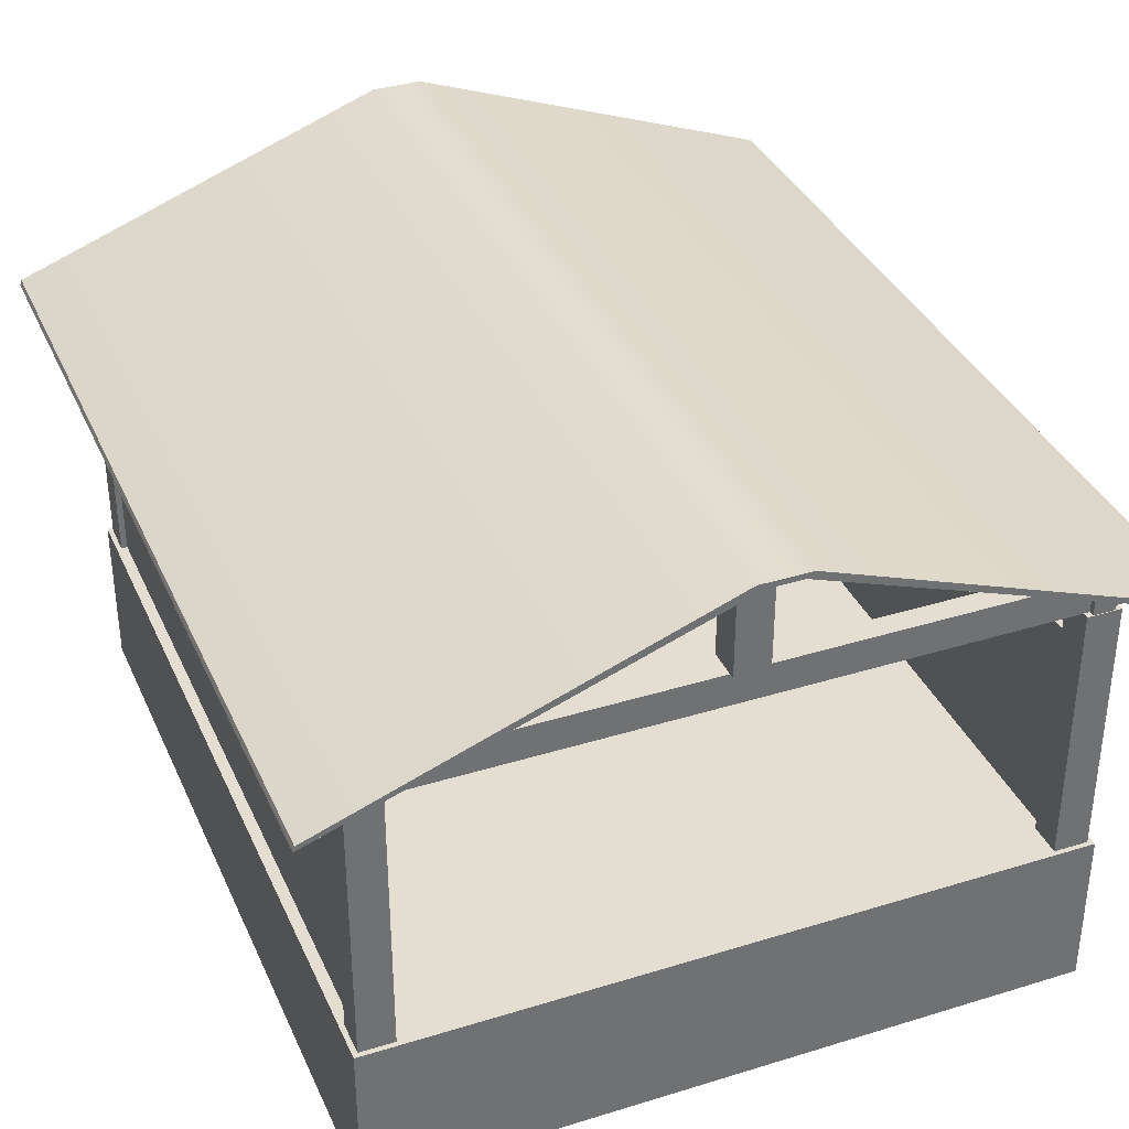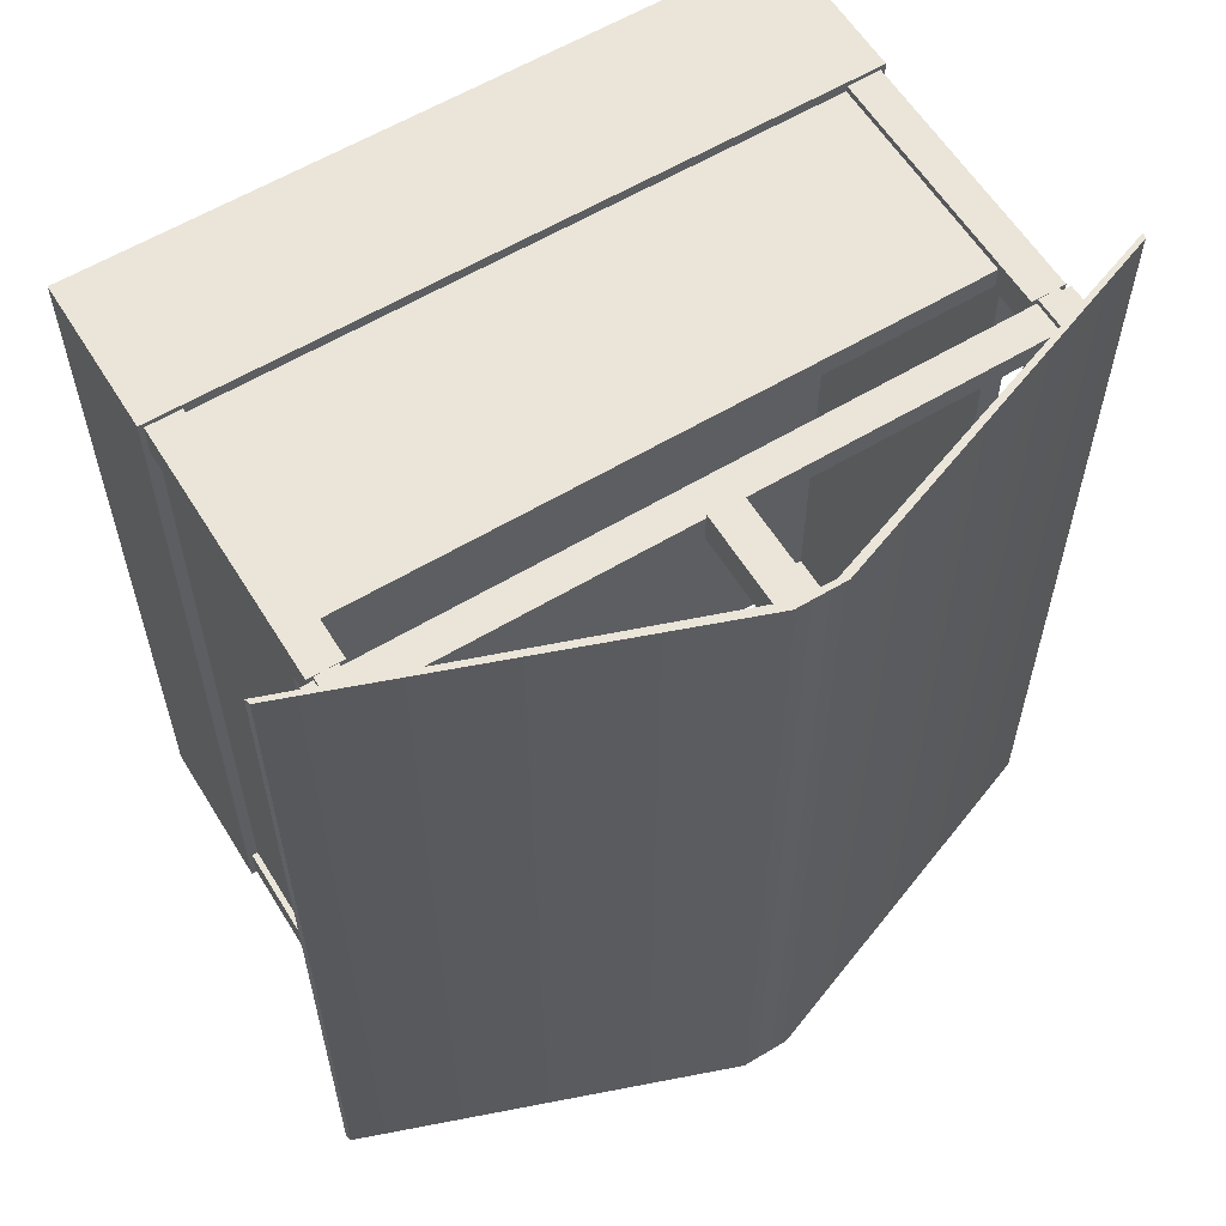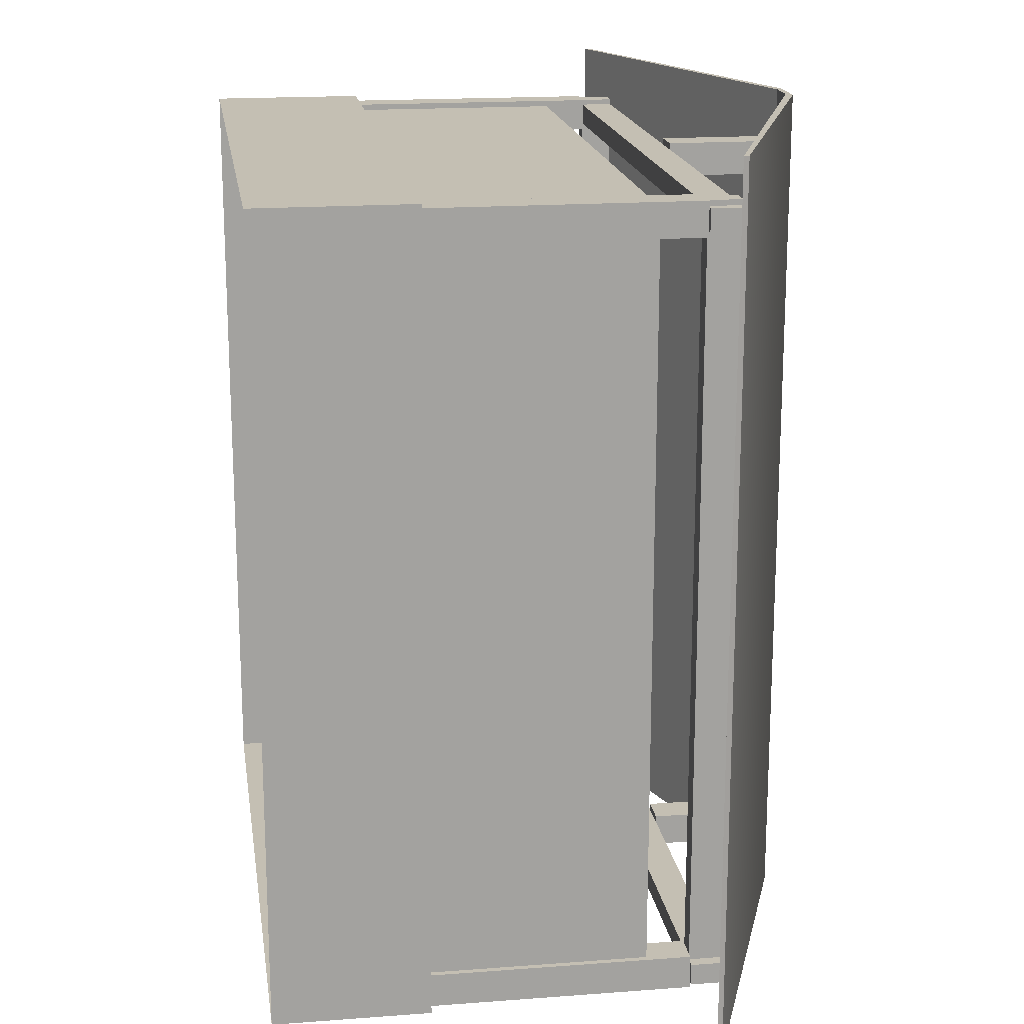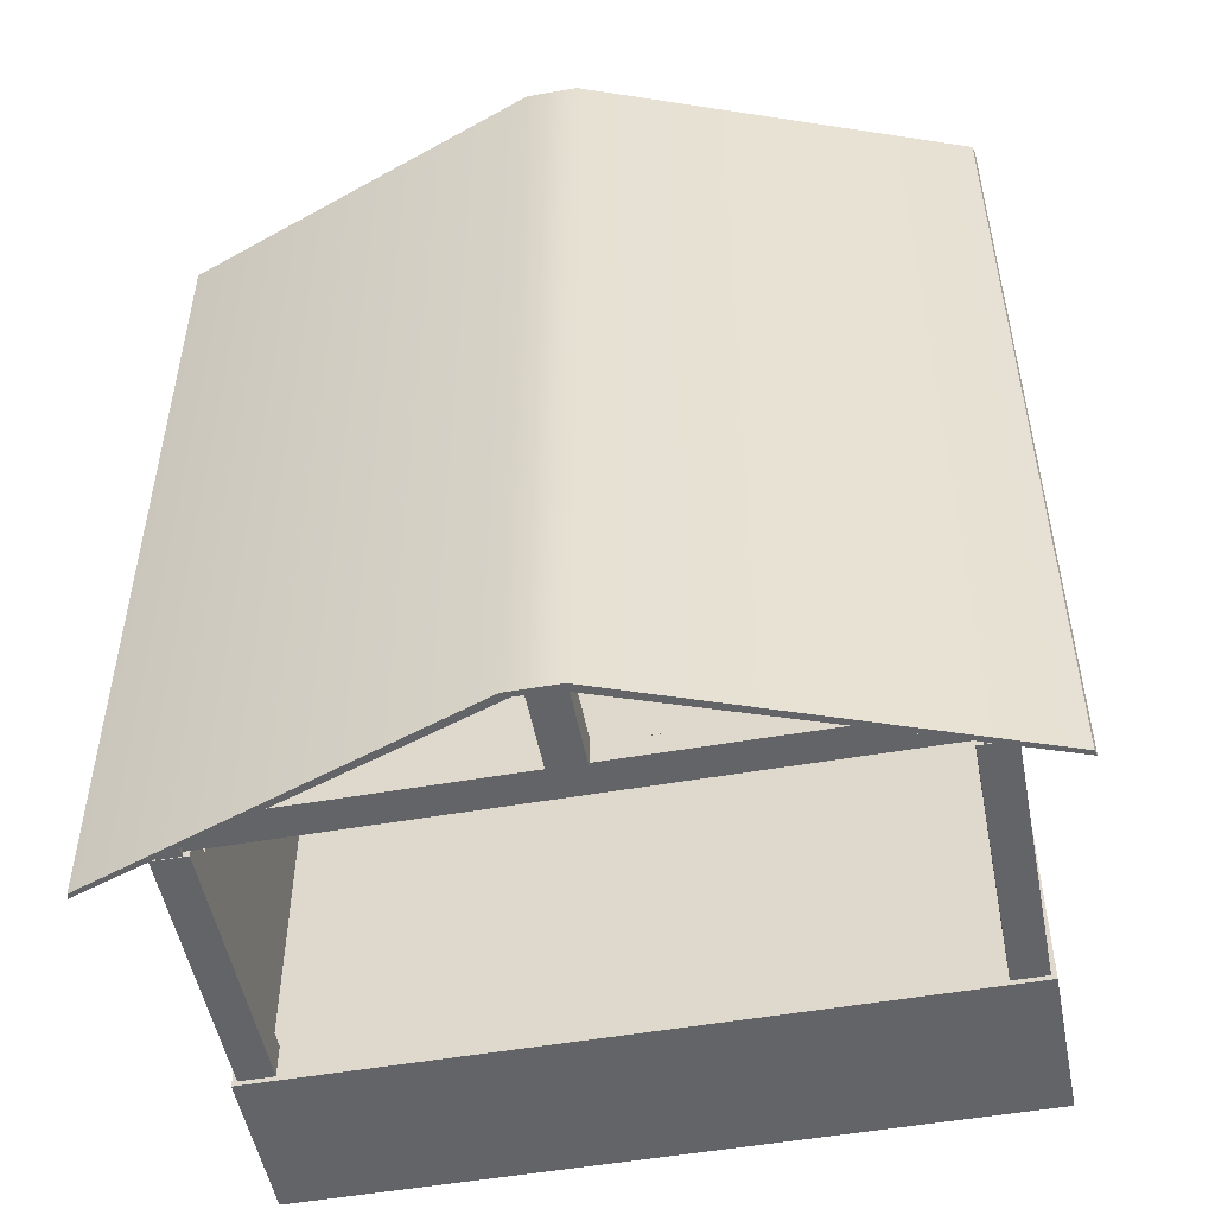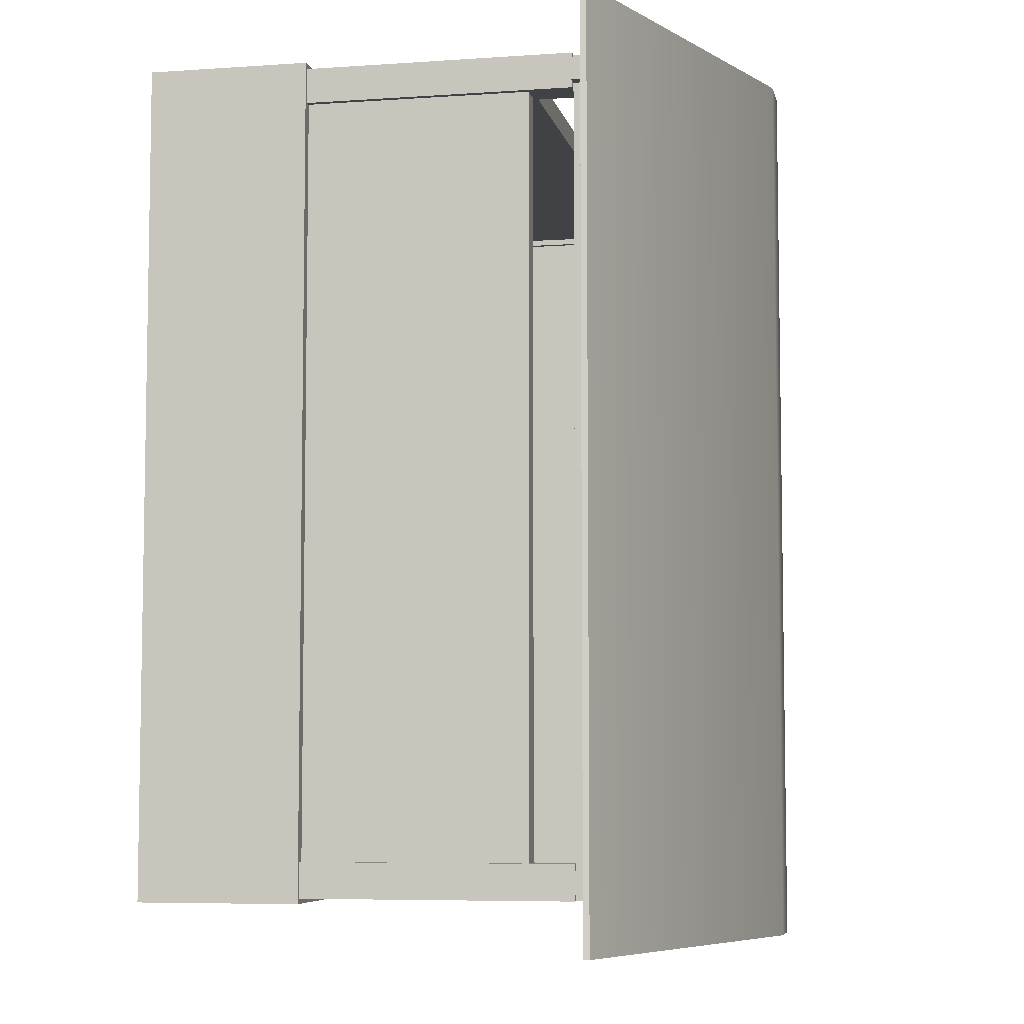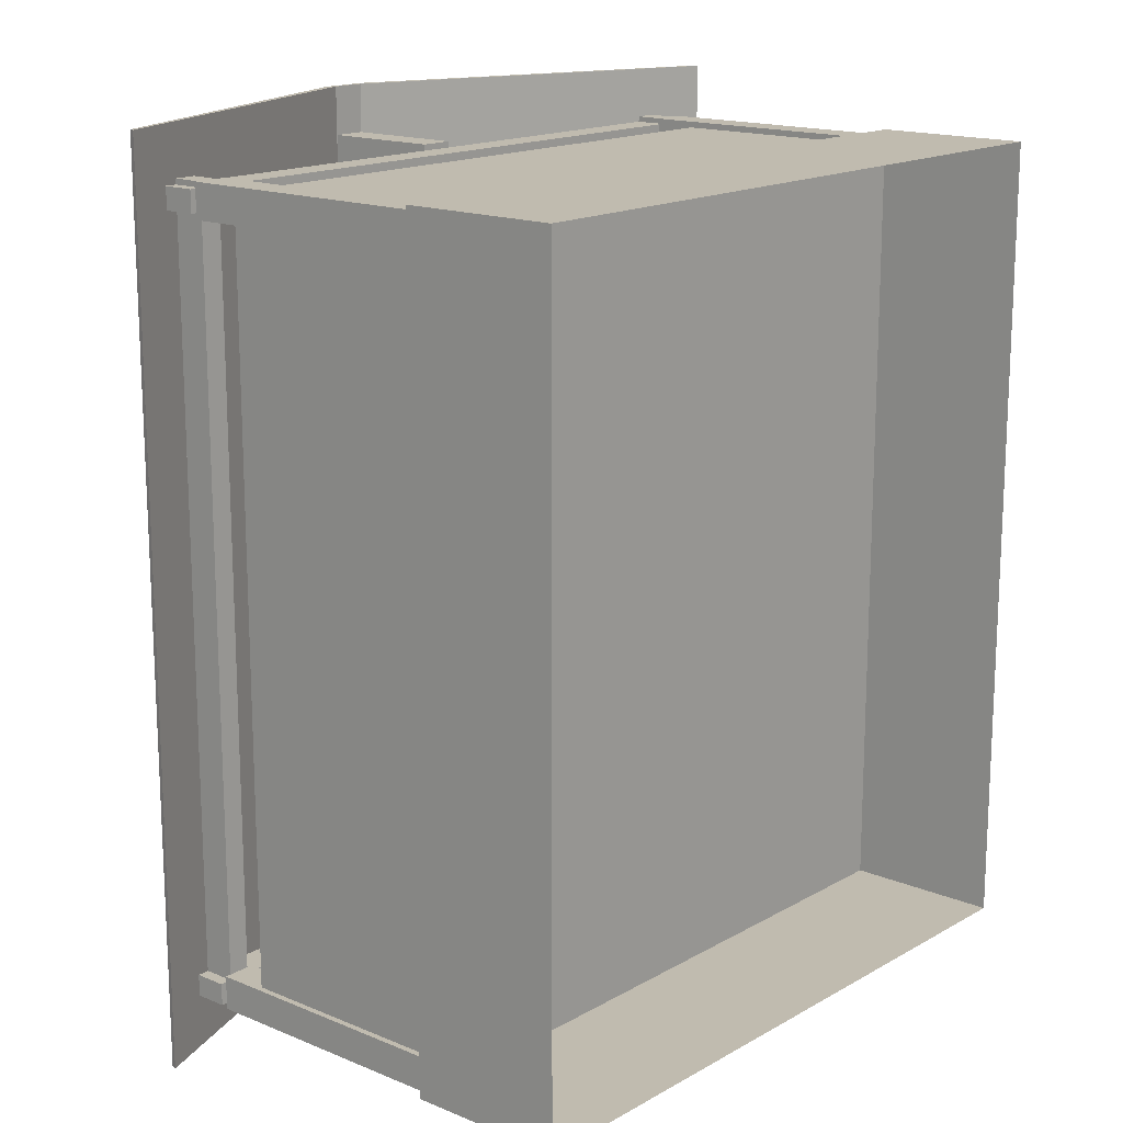
<metadata>
{"format":"obj","ext":"obj","renderer":"f3d","projection":"perspective","resolution":1024,"background":"white","views":[{"elev":36.1,"azim":-22.0,"up":"+Z"},{"elev":59.6,"azim":-31.6,"up":"+Y"},{"elev":17.8,"azim":-98.4,"up":"+Y"},{"elev":-51.2,"azim":10.8,"up":"+Y"},{"elev":-6.4,"azim":-78.3,"up":"+Y"},{"elev":16.0,"azim":130.7,"up":"+Y"}]}
</metadata>
<code>
o Shed_rusty_shed
v 3.698 3.698 0.1172
v 3.698 3.334 0.1172
v 3.334 3.334 0.1172
v 3.334 3.698 0.1172
v 3.698 3.698 2.93
v 3.698 3.334 2.93
v 3.334 3.334 2.93
v 3.334 3.698 2.93
v 3.698 -4.506 0.1172
v 3.698 -4.87 0.1172
v 3.334 -4.87 0.1172
v 3.334 -4.506 0.1172
v 3.698 -4.506 2.93
v 3.698 -4.87 2.93
v 3.334 -4.87 2.93
v 3.334 -4.506 2.93
v -3.334 -4.506 0.1172
v -3.334 -4.87 0.1172
v -3.698 -4.87 0.1172
v -3.698 -4.506 0.1172
v -3.334 -4.506 2.93
v -3.334 -4.87 2.93
v -3.698 -4.87 2.93
v -3.698 -4.506 2.93
v -3.334 3.698 0.1172
v -3.334 3.334 0.1172
v -3.698 3.334 0.1172
v -3.698 3.698 0.1172
v -3.334 3.698 2.93
v -3.334 3.334 2.93
v -3.698 3.334 2.93
v -3.698 3.698 2.93
v -3.75 -4.922 0.1172
v 3.75 -4.922 0.1172
v -3.75 3.75 0.1172
v 3.75 3.75 0.1172
v -3.75 -4.922 -1.577
v 3.75 -4.922 -1.577
v -3.75 3.75 -1.577
v 3.75 3.75 -1.577
v -3.633 -4.512 0.1172
v -3.633 3.34 0.1172
v -3.399 3.34 0.1172
v -3.399 -4.512 0.1172
v -3.633 -4.512 2.461
v -3.633 3.34 2.461
v -3.399 3.34 2.461
v -3.399 -4.512 2.461
v 3.399 -4.512 0.1172
v 3.399 3.34 0.1172
v 3.633 3.34 0.1172
v 3.633 -4.512 0.1172
v 3.399 -4.512 2.461
v 3.399 3.34 2.461
v 3.633 3.34 2.461
v 3.633 -4.512 2.461
v 3.329 3.399 0.1172
v -3.329 3.399 0.1172
v -3.329 3.633 0.1172
v 3.329 3.633 0.1172
v 3.329 3.399 2.461
v -3.329 3.399 2.461
v -3.329 3.633 2.461
v 3.329 3.633 2.461
v -3.633 -4.864 2.93
v -3.633 3.692 2.93
v -3.399 3.692 2.93
v -3.399 -4.864 2.93
v -3.633 -4.864 3.281
v -3.633 3.692 3.281
v -3.399 3.692 3.281
v -3.399 -4.864 3.281
v 3.399 -4.864 2.93
v 3.399 3.692 2.93
v 3.633 3.692 2.93
v 3.633 -4.864 2.93
v 3.399 -4.864 3.281
v 3.399 3.692 3.281
v 3.633 3.692 3.281
v 3.633 -4.864 3.281
v 3.762 3.399 2.93
v -3.762 3.399 2.93
v -3.762 3.633 2.93
v 3.762 3.633 2.93
v 3.762 3.399 3.279
v -3.762 3.399 3.279
v -3.762 3.633 3.279
v 3.762 3.633 3.279
v 3.762 -4.805 2.93
v -3.762 -4.805 2.93
v -3.762 -4.571 2.93
v 3.762 -4.571 2.93
v 3.762 -4.805 3.279
v -3.762 -4.805 3.279
v -3.762 -4.571 3.279
v 3.762 -4.571 3.279
v 4.256 -5.391 3.173
v 4.256 4.219 3.173
v 0.2663 4.219 4.648
v 0.2663 -5.391 4.648
v 4.274 -5.391 3.113
v 4.274 4.219 3.113
v 0.1861 4.219 4.588
v 0.1861 -5.391 4.588
v -4.274 -5.391 3.113
v -4.274 4.219 3.113
v -0.1861 4.219 4.588
v -0.1861 -5.391 4.588
v -4.256 -5.391 3.173
v -4.256 4.219 3.173
v -0.2663 4.219 4.648
v -0.2663 -5.391 4.648
v 0.1821 -4.506 3.281
v 0.1821 -4.87 3.281
v -0.1821 -4.87 3.281
v -0.1821 -4.506 3.281
v 0.1821 -4.506 4.618
v 0.1821 -4.87 4.618
v -0.1821 -4.87 4.618
v -0.1821 -4.506 4.618
v 0.1821 3.698 3.281
v 0.1821 3.334 3.281
v -0.1821 3.334 3.281
v -0.1821 3.698 3.281
v 0.1821 3.698 4.618
v 0.1821 3.334 4.618
v -0.1821 3.334 4.618
v -0.1821 3.698 4.618
f 5 8 7 6
f 1 5 6 2
f 2 6 7 3
f 3 7 8 4
f 5 1 4 8
f 13 16 15 14
f 9 13 14 10
f 10 14 15 11
f 11 15 16 12
f 13 9 12 16
f 21 24 23 22
f 17 21 22 18
f 18 22 23 19
f 19 23 24 20
f 21 17 20 24
f 29 32 31 30
f 25 29 30 26
f 26 30 31 27
f 27 31 32 28
f 29 25 28 32
f 33 34 36 35
f 36 40 39 35
f 34 38 40 36
f 33 37 38 34
f 35 39 37 33
f 45 46 42 41
f 47 48 44 43
f 48 47 46 45
f 53 54 50 49
f 55 56 52 51
f 56 55 54 53
f 61 62 58 57
f 63 64 60 59
f 64 63 62 61
f 69 70 66 65
f 70 71 67 66
f 71 72 68 67
f 72 69 65 68
f 65 66 67 68
f 72 71 70 69
f 77 78 74 73
f 78 79 75 74
f 79 80 76 75
f 80 77 73 76
f 73 74 75 76
f 80 79 78 77
f 85 86 82 81
f 86 87 83 82
f 87 88 84 83
f 88 85 81 84
f 81 82 83 84
f 88 87 86 85
f 93 94 90 89
f 94 95 91 90
f 95 96 92 91
f 96 93 89 92
f 89 90 91 92
f 96 95 94 93
f 101 102 98 97
f 102 103 99 98
f 104 101 97 100
f 104 103 102 101
f 109 110 106 105
f 110 111 107 106
f 112 109 105 108
f 105 106 107 108
f 100 112 108 104
f 104 108 107 103
f 103 107 111 99
f 113 114 115 116
f 113 117 118 114
f 114 118 119 115
f 115 119 120 116
f 117 113 116 120
f 121 122 123 124
f 121 125 126 122
f 122 126 127 123
f 123 127 128 124
f 125 121 124 128
f 97 98 99 100
f 112 111 110 109
f 99 111 112 100

</code>
